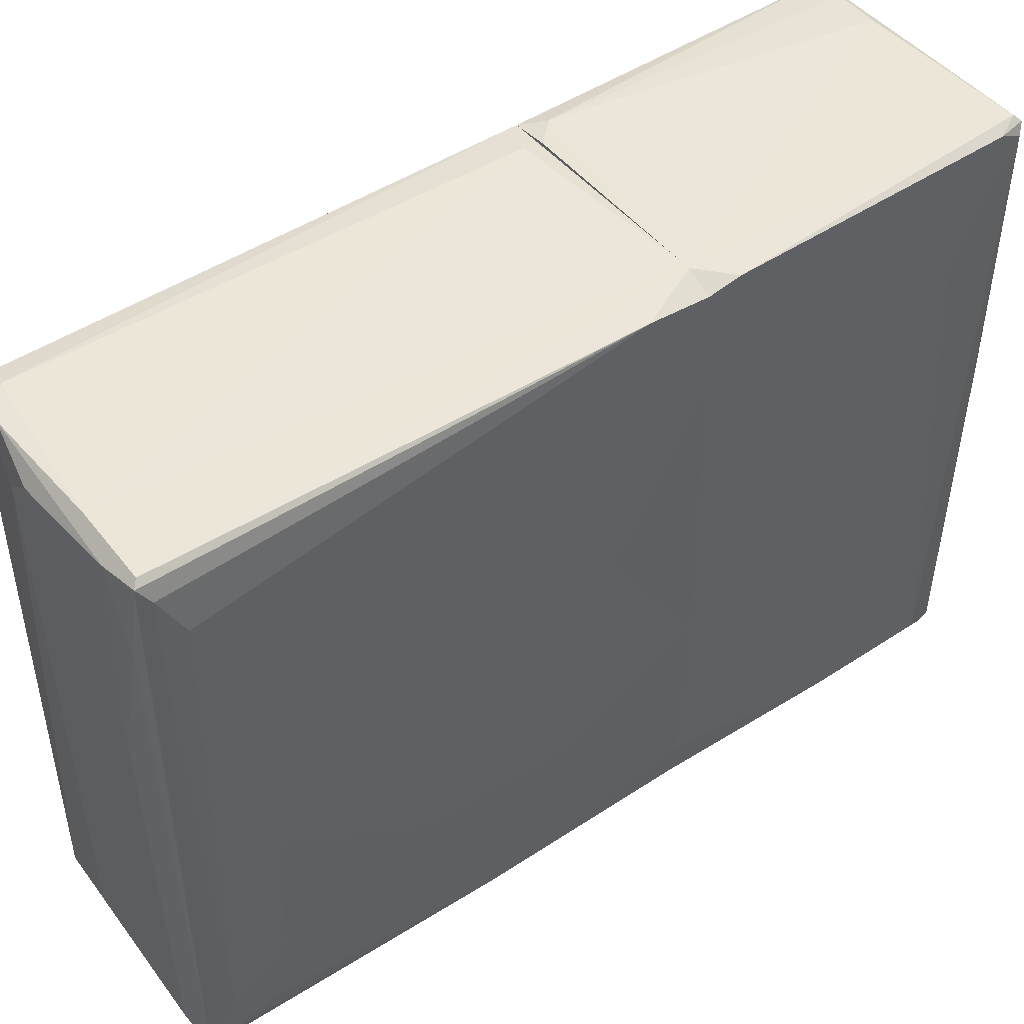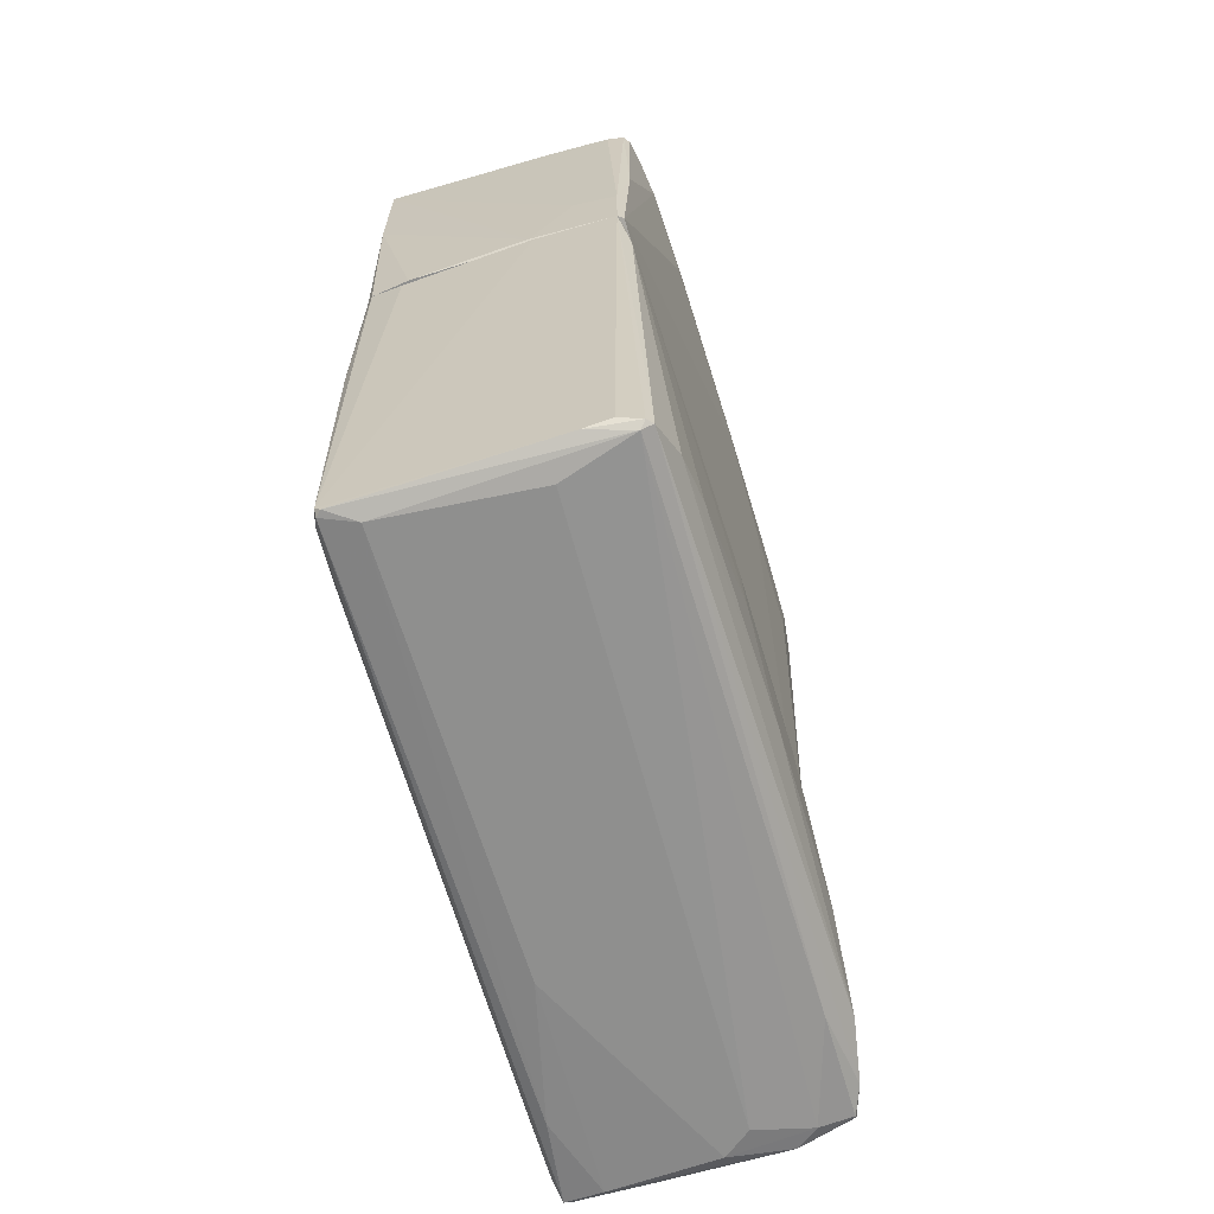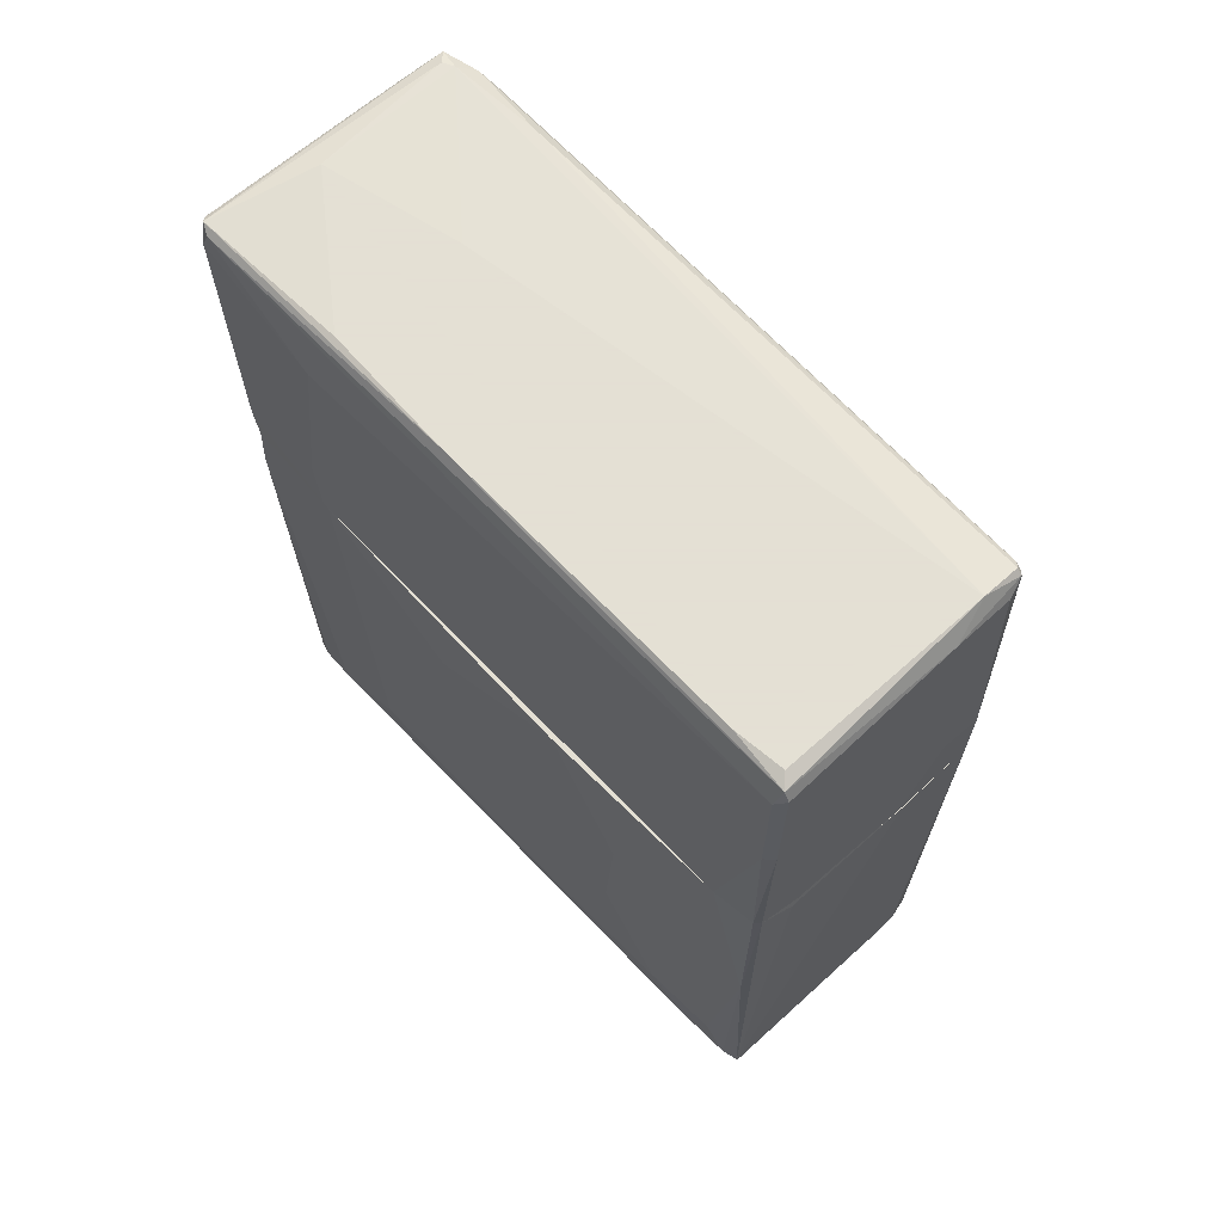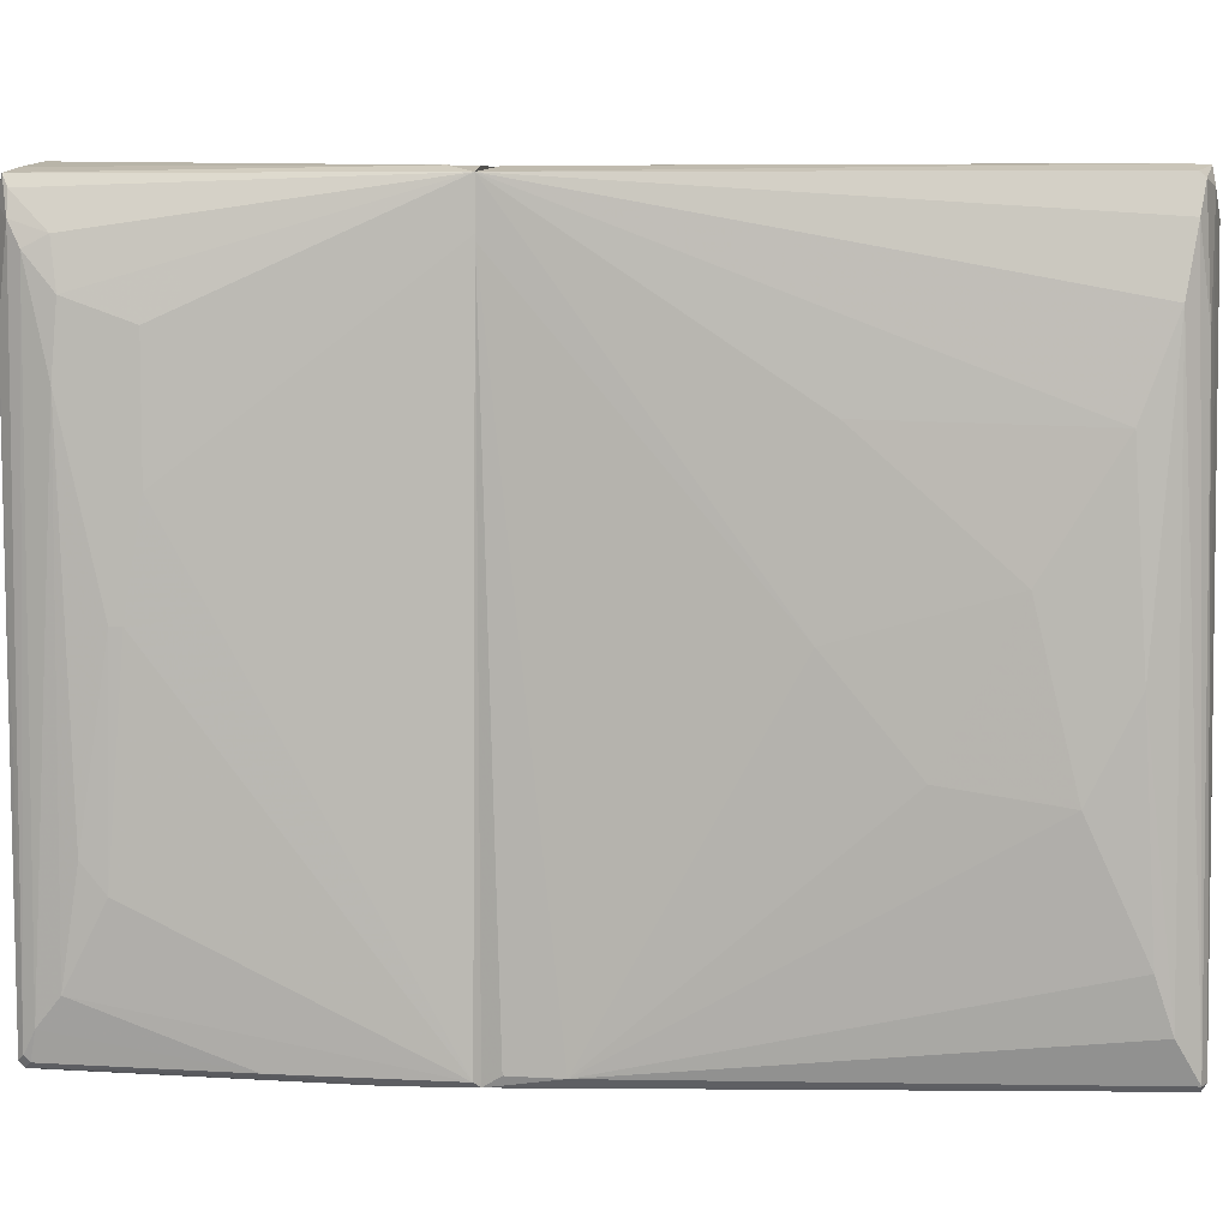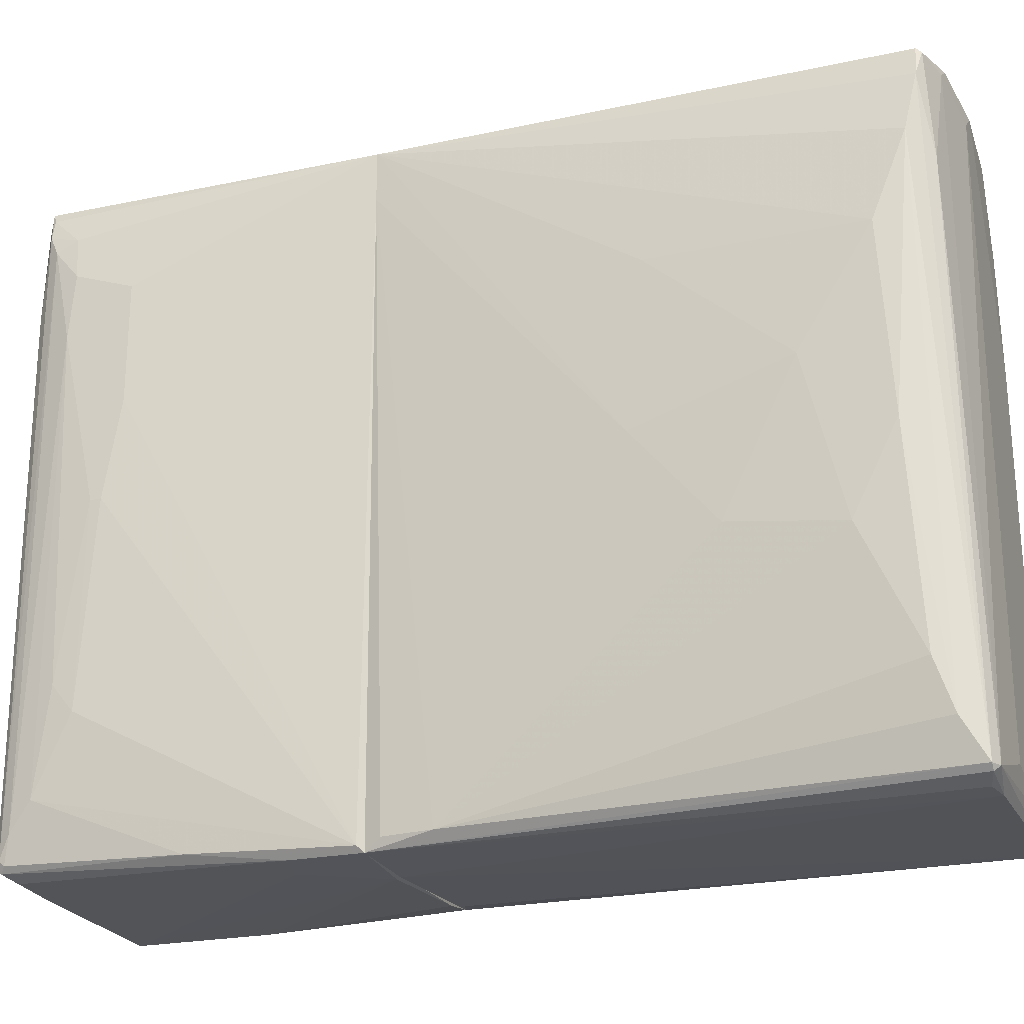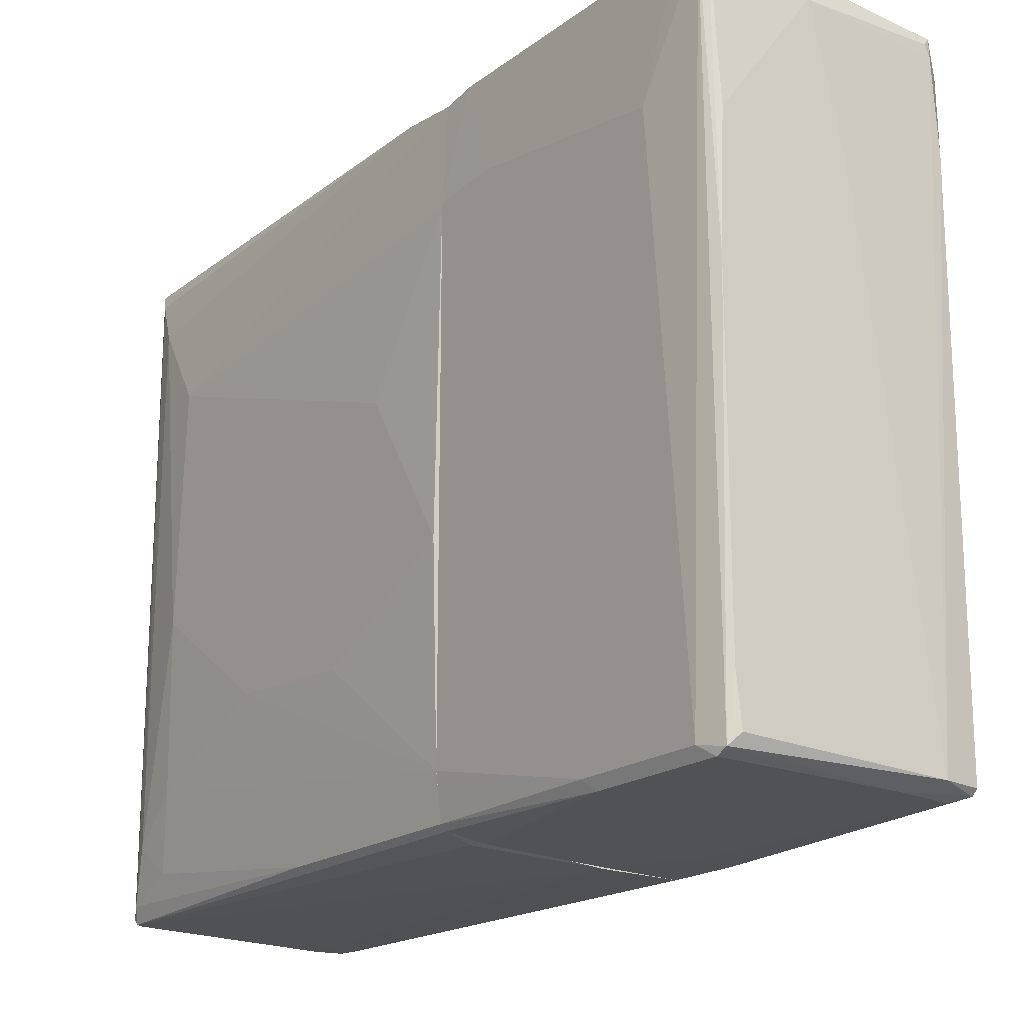
<metadata>
{"format":"obj","ext":"obj","renderer":"f3d","projection":"perspective","resolution":1024,"background":"white","views":[{"elev":49.1,"azim":-126.2,"up":"+Y"},{"elev":-65.1,"azim":16.1,"up":"+Z"},{"elev":66.2,"azim":-43.5,"up":"+Z"},{"elev":6.8,"azim":93.6,"up":"+Y"},{"elev":-23.7,"azim":109.3,"up":"+Y"},{"elev":-19.7,"azim":-36.9,"up":"+Y"}]}
</metadata>
<code>
o convex_0
v -0.00099 -0.08762 -0.003898
v -0.03896 0.06817 0.1257
v -0.04027 0.06817 0.1257
v 0.01341 -0.09681 0.1257
v 0.01996 0.05768 0.00265
v -0.04551 -0.09026 3.6e-05
v -0.04551 0.06685 -0.001271
v -0.04682 -0.09287 0.1257
v 0.01603 0.06554 0.1257
v 0.02258 -0.07193 0.007891
v -0.04944 0.002685 0.1035
v 0.01733 -0.09418 -0.001258
v 0.004243 0.06685 -0.001271
v 0.02389 -0.005164 0.03016
v -0.04289 -0.09418 -0.002578
v -0.04682 0.06554 0.1257
v -0.04944 -0.02609 0.01837
v -0.04944 0.0315 0.02099
v 0.01603 -0.09418 0.11
v -0.00361 0.05768 -0.003898
v 0.02258 0.04329 0.005277
v -0.04813 -0.08241 0.1257
v -0.03503 0.01184 -0.003898
v -0.03765 -0.09549 0.1231
v 0.02258 -0.03919 0.04718
v 0.01733 0.06423 0.001356
v -0.04944 -0.03396 0.1257
v 0.005549 -0.09549 -0.001271
v -0.04944 -0.05098 0.05372
v -0.04813 0.05244 0.006584
v -0.0442 0.06817 3.6e-05
v 0.01603 -0.09286 -0.002578
v 0.0121 0.06685 0.00397
v 0.02389 0.02232 0.01313
v -0.006229 -0.09681 0.1257
v 0.008169 0.06685 0.1218
v 0.02127 -0.01561 0.06681
v -0.04682 -0.08503 0.01444
v -0.03634 -0.09026 -0.003898
v 0.01865 -0.09286 -0.001258
v -0.02587 0.06817 3.6e-05
v 0.02389 -0.04312 0.021
v -0.04813 0.04065 0.1257
v 0.01733 0.03804 4.9e-05
v 0.02127 -0.0837 0.00397
v -0.03634 0.06554 -0.002578
v -0.04682 0.06685 0.1113
v -0.04682 -0.09287 0.07334
v -0.04813 -0.06668 0.01707
v 0.01472 -0.09418 0.1218
v -0.04682 0.06292 0.001343
v -0.04682 -0.07716 0.00397
v -0.04289 0.0459 -0.002578
v -0.04551 -0.09418 0.1257
v 0.01603 0.05375 0.1257
v 0.01733 0.06554 0.00265
v 0.02127 0.02363 0.06287
v 0.02389 -0.02217 0.01052
v -0.0442 -0.09287 -0.002578
v -0.01016 0.06291 -0.003898
v 0.0121 -0.09549 3.6e-05
v -0.04944 -0.0536 0.08906
v -0.0442 -0.09418 -0.001271
v 0.009483 0.06291 -0.001271
f 20 60 64
f 2 3 4
f 4 3 8
f 2 4 9
f 8 3 16
f 17 11 18
f 5 9 21
f 20 1 23
f 8 16 27
f 11 17 27
f 22 8 27
f 27 17 29
f 17 18 30
f 3 2 31
f 1 20 32
f 12 28 32
f 28 15 32
f 21 9 34
f 4 8 35
f 28 4 35
f 2 9 36
f 9 33 36
f 25 14 37
f 19 25 37
f 23 1 39
f 1 32 39
f 32 15 39
f 4 12 40
f 19 4 40
f 5 21 40
f 12 32 40
f 31 2 41
f 33 13 41
f 2 36 41
f 36 33 41
f 19 10 42
f 14 25 42
f 25 19 42
f 34 14 42
f 18 11 43
f 16 18 43
f 27 16 43
f 11 27 43
f 26 5 44
f 5 40 44
f 40 32 44
f 10 19 45
f 19 40 45
f 40 21 45
f 7 31 46
f 31 41 46
f 41 13 46
f 16 3 47
f 18 16 47
f 30 18 47
f 3 31 47
f 31 7 47
f 8 22 48
f 38 6 48
f 22 38 48
f 29 17 49
f 22 29 49
f 38 22 49
f 4 19 50
f 47 7 51
f 30 47 51
f 17 30 52
f 6 38 52
f 49 17 52
f 38 49 52
f 51 6 52
f 30 51 52
f 23 39 53
f 7 46 53
f 46 23 53
f 35 8 54
f 24 35 54
f 8 48 54
f 9 4 55
f 37 9 55
f 19 37 55
f 4 50 55
f 50 19 55
f 9 5 56
f 5 26 56
f 26 13 56
f 33 9 56
f 13 33 56
f 34 9 57
f 14 34 57
f 9 37 57
f 37 14 57
f 21 34 58
f 42 10 58
f 34 42 58
f 10 45 58
f 45 21 58
f 39 15 59
f 6 51 59
f 51 7 59
f 7 53 59
f 53 39 59
f 20 23 60
f 46 13 60
f 23 46 60
f 12 4 61
f 28 12 61
f 4 28 61
f 22 27 62
f 29 22 62
f 27 29 62
f 15 28 63
f 35 24 63
f 28 35 63
f 48 6 63
f 24 54 63
f 54 48 63
f 59 15 63
f 6 59 63
f 13 26 64
f 32 20 64
f 26 44 64
f 44 32 64
f 60 13 64
o convex_1
v -0.04551 -0.09418 0.1257
v -0.02063 0.06029 0.2108
v 0.01472 0.06031 0.2095
v -0.04027 0.06817 0.1257
v 0.01472 -0.09549 0.1271
v -0.04682 -0.09418 0.2095
v 0.01472 -0.09286 0.2095
v 0.01603 0.06554 0.1257
v -0.04682 0.06685 0.203
v 0.02127 -0.01301 0.1899
v -0.04813 0.04196 0.1257
v 0.01603 0.06554 0.2082
v 0.02127 0.04458 0.1977
v -0.04813 -0.09287 0.203
v -0.04551 0.06685 0.2095
v 0.01341 -0.09681 0.1257
v -0.04813 -0.08239 0.1257
v 0.01865 -0.07978 0.2004
v -0.003614 0.06817 0.2056
v 0.00555 -0.09287 0.2108
v -0.04551 -0.07978 0.2108
v -0.04682 -0.09549 0.2069
v 0.01079 -0.09549 0.2056
v -0.04682 0.06554 0.1257
v -0.04813 0.03542 0.1925
v 0.02127 0.01055 0.1833
v 0.01996 0.05244 0.2043
v 0.0121 0.06685 0.131
v -0.0442 0.06817 0.2082
v -0.007541 -0.09681 0.1271
v 0.01996 -0.06145 0.1912
v -0.0442 0.02888 0.2108
v -0.04682 0.06423 0.2082
v 0.02127 0.03935 0.1833
v -0.03634 -0.09549 0.1257
v 0.01603 -0.09286 0.2069
v 0.01341 -0.09681 0.1428
v 0.01865 0.05769 0.2069
v -0.04682 -0.09549 0.1742
v 0.01734 -0.08633 0.2056
v 0.02127 0.02888 0.1991
v 0.01996 0.05506 0.1991
v -0.04682 -0.09287 0.1257
v -0.04682 0.06685 0.1336
v 0.02127 -0.01301 0.1873
v 0.01603 0.05506 0.1257
v 0.01603 -0.09418 0.165
v 0.01603 0.03804 0.2095
v -0.0442 -0.09155 0.2108
v -0.04813 -0.09287 0.1716
v 0.01996 -0.05491 0.1964
v 0.002935 -0.09681 0.1454
v -0.01278 0.02757 0.2108
v -0.04551 -0.002547 0.2108
v 0.008172 0.06685 0.2069
v -0.04813 0.04329 0.1415
v 0.01472 -0.09418 0.2082
v 0.01603 -0.09157 0.2082
v 0.01734 0.06292 0.2069
v -0.003614 -0.09549 0.2069
v 0.01341 0.06291 0.2095
v 0.006861 0.06685 0.1257
f 92 72 126
f 65 68 72
f 68 65 75
f 65 72 80
f 75 65 81
f 78 75 81
f 84 66 85
f 70 78 86
f 68 75 88
f 75 78 89
f 77 74 90
f 76 72 92
f 68 83 92
f 73 79 93
f 79 76 93
f 83 68 93
f 82 69 95
f 66 79 96
f 85 66 96
f 78 70 97
f 79 73 97
f 73 89 97
f 89 78 97
f 72 77 98
f 90 72 98
f 77 90 98
f 65 80 99
f 80 94 99
f 94 80 101
f 76 67 102
f 86 78 103
f 94 86 103
f 65 99 103
f 99 94 103
f 74 77 105
f 77 91 105
f 104 82 105
f 91 104 105
f 77 72 106
f 91 77 106
f 102 91 106
f 81 65 107
f 65 103 107
f 68 88 108
f 88 75 108
f 73 93 108
f 93 68 108
f 69 90 109
f 90 74 109
f 95 69 109
f 74 95 109
f 69 80 110
f 80 72 110
f 90 69 110
f 72 90 110
f 80 69 111
f 69 82 111
f 101 80 111
f 82 104 111
f 104 100 111
f 67 84 112
f 84 71 112
f 102 67 112
f 70 84 113
f 85 70 113
f 84 85 113
f 78 81 114
f 103 78 114
f 81 107 114
f 107 103 114
f 95 74 115
f 82 95 115
f 74 105 115
f 105 82 115
f 86 94 116
f 101 87 116
f 94 101 116
f 67 66 117
f 84 67 117
f 66 84 117
f 70 85 118
f 96 79 118
f 85 96 118
f 97 70 118
f 79 97 118
f 76 92 119
f 92 83 119
f 93 76 119
f 83 93 119
f 89 73 120
f 75 89 120
f 73 108 120
f 108 75 120
f 71 84 121
f 87 101 121
f 101 111 121
f 111 100 121
f 91 102 122
f 104 91 122
f 100 104 122
f 112 71 122
f 102 112 122
f 71 121 122
f 121 100 122
f 72 76 123
f 76 102 123
f 106 72 123
f 102 106 123
f 84 70 124
f 70 86 124
f 86 116 124
f 116 87 124
f 121 84 124
f 87 121 124
f 66 67 125
f 67 76 125
f 79 66 125
f 76 79 125
f 72 68 126
f 68 92 126

</code>
